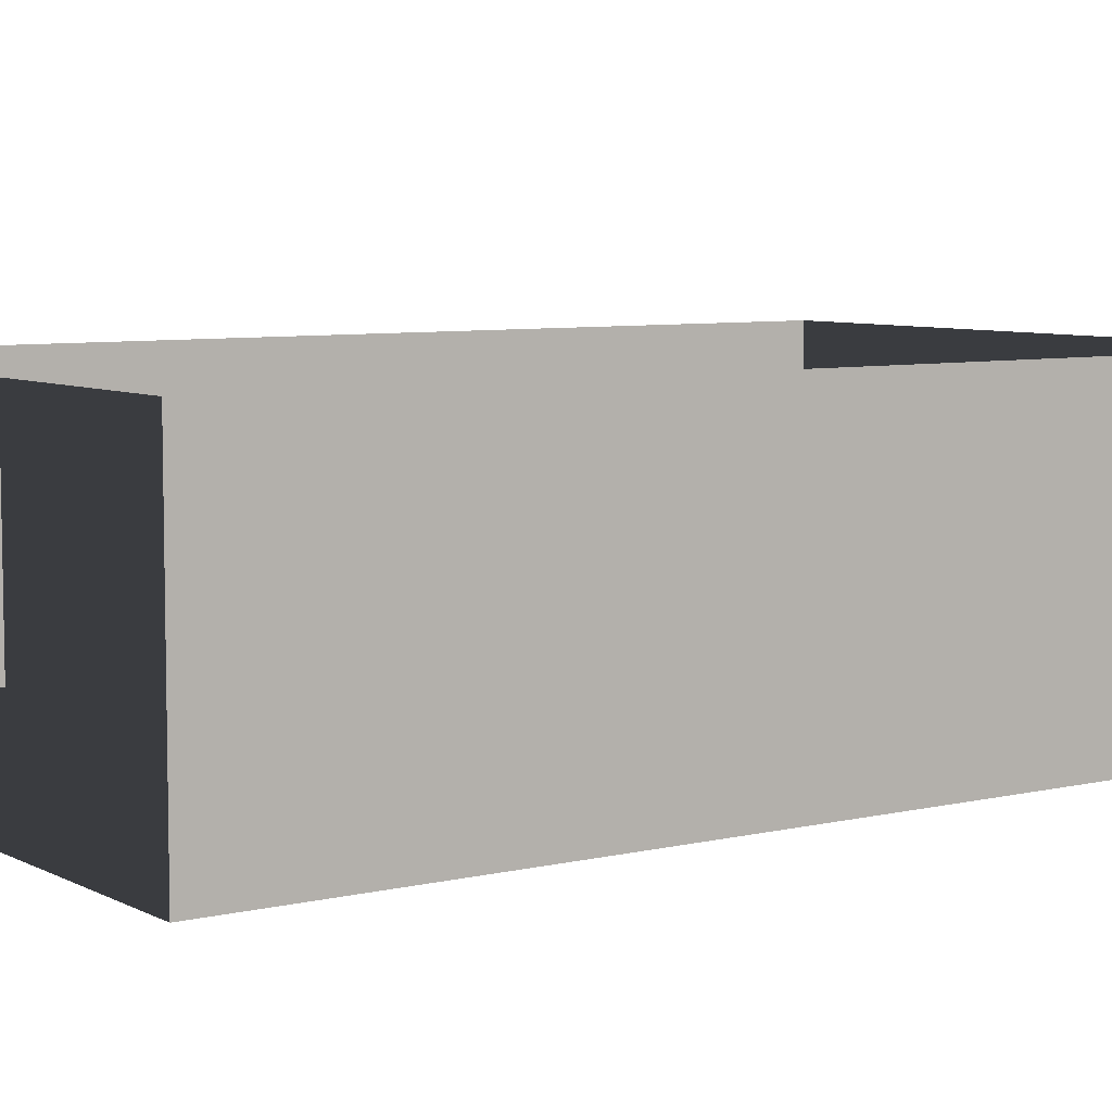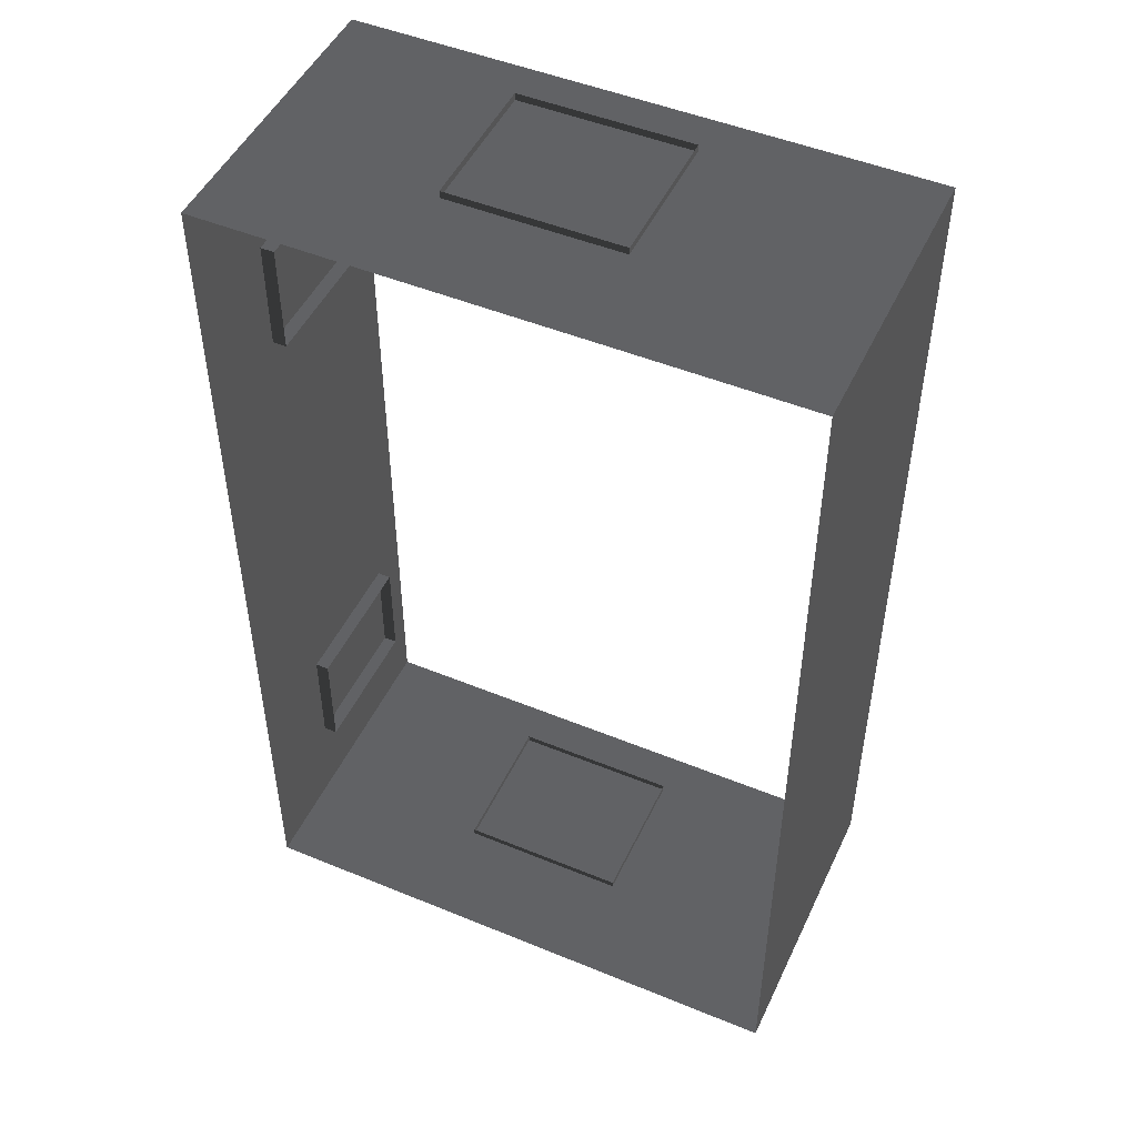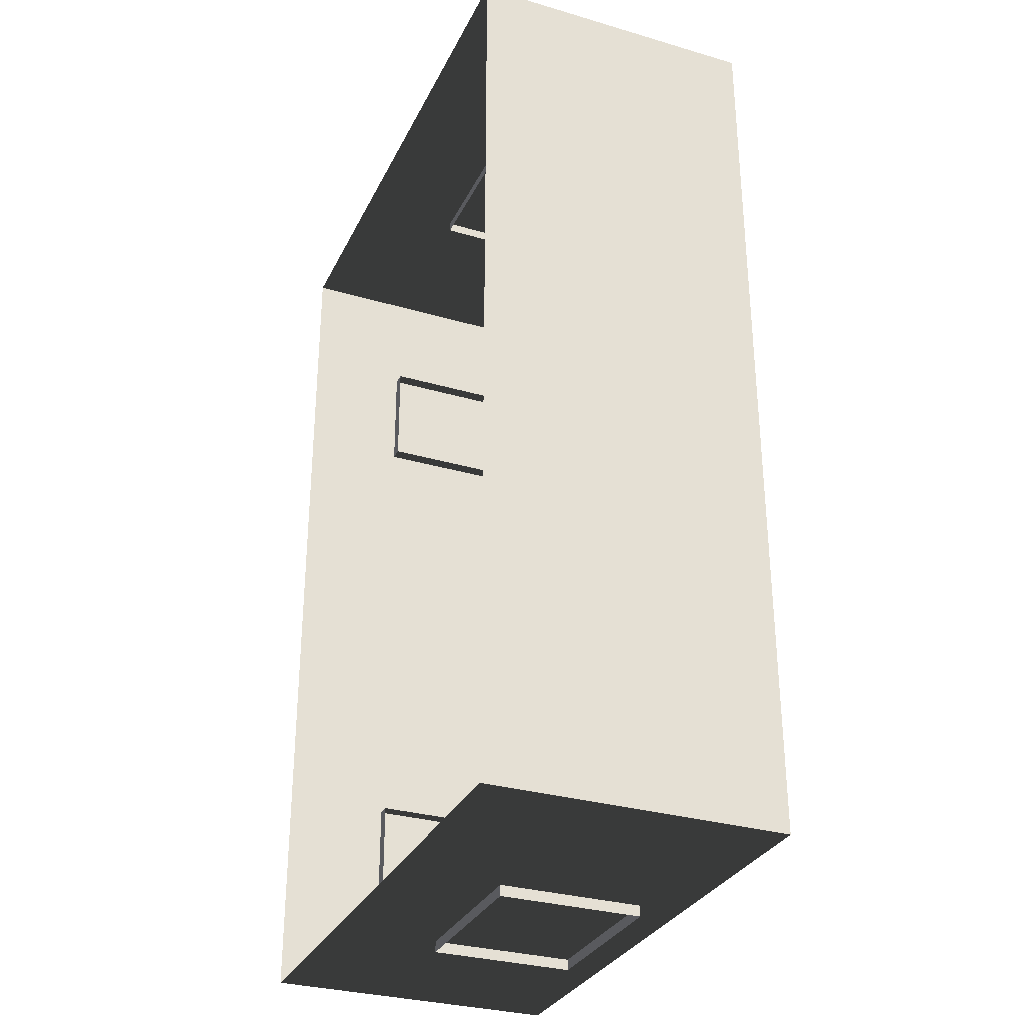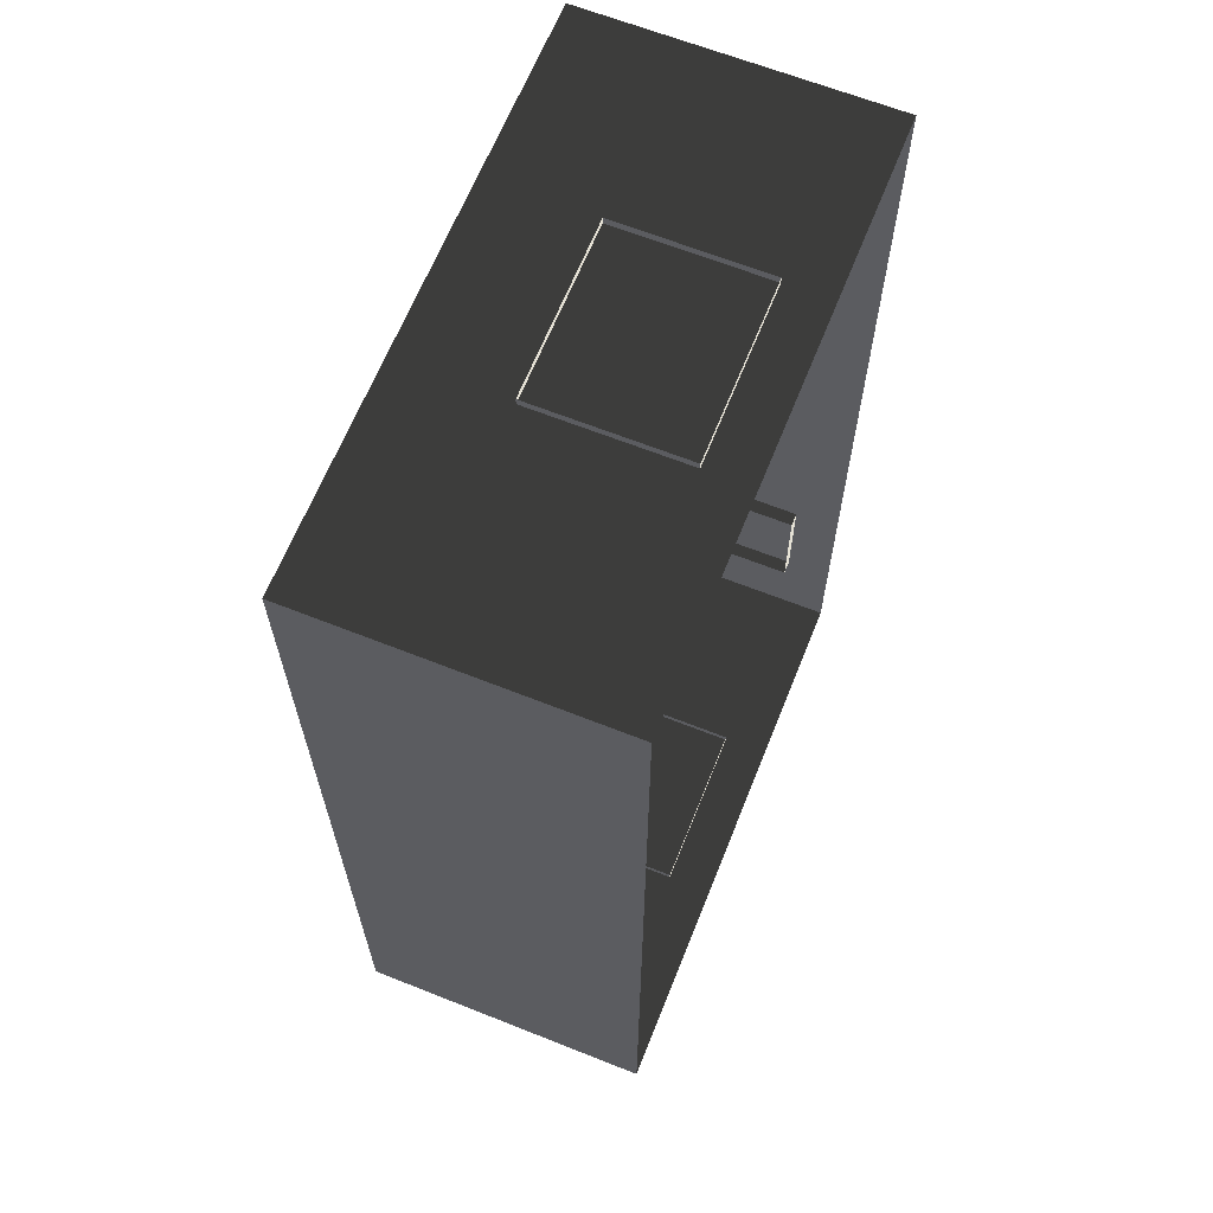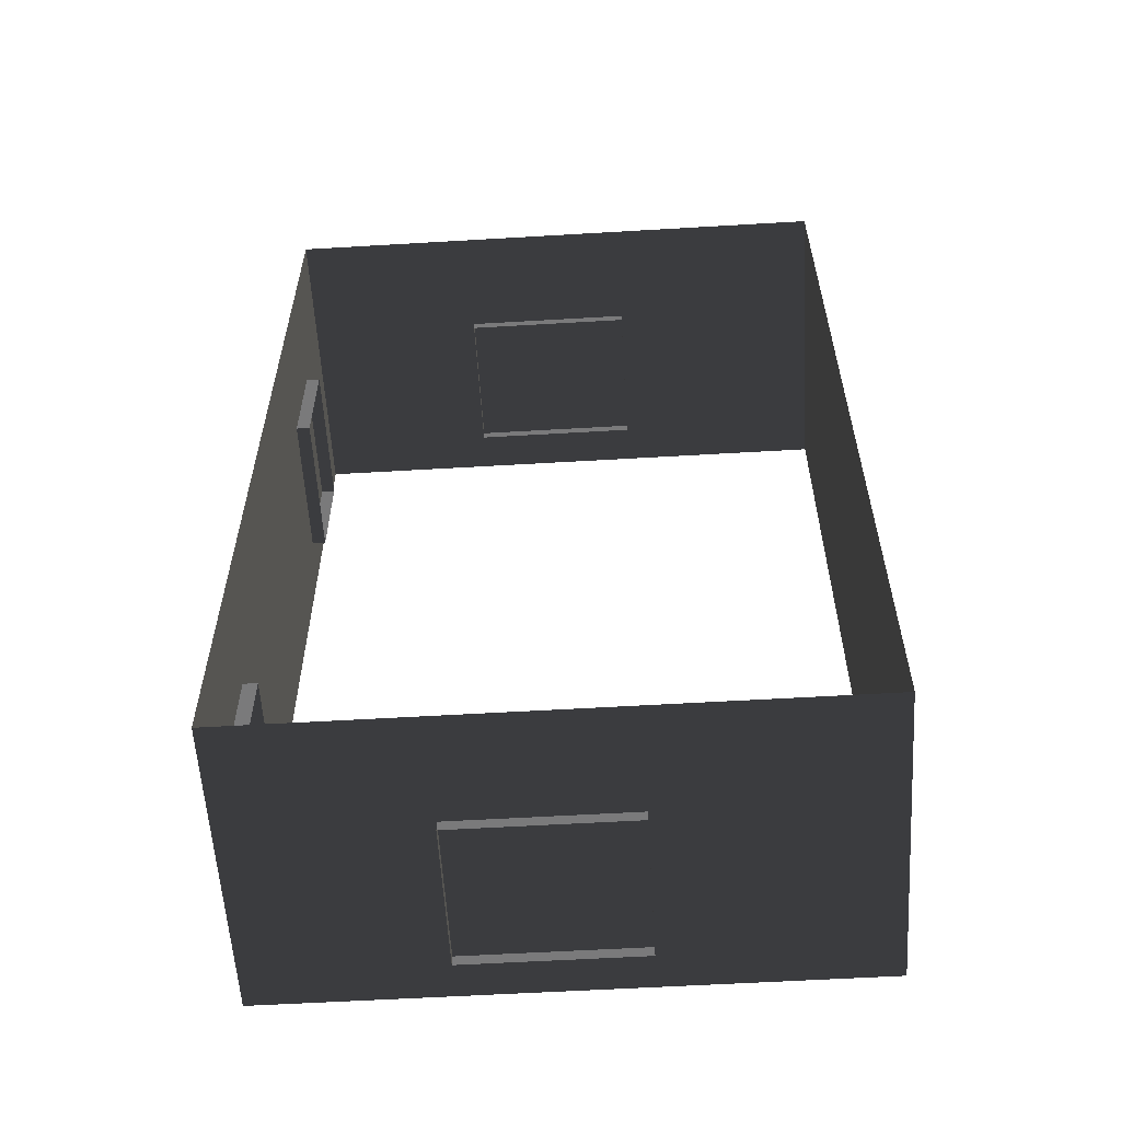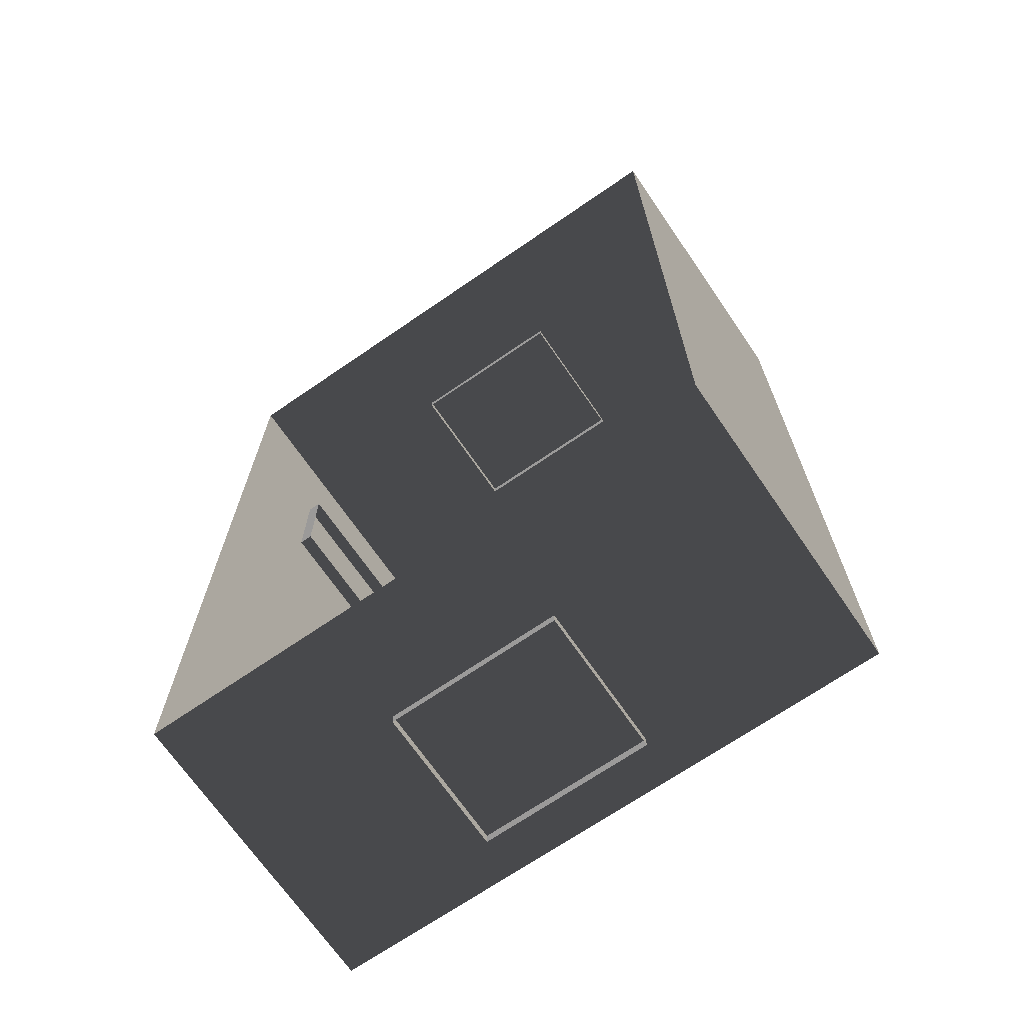
<metadata>
{"format":"obj","ext":"obj","renderer":"f3d","projection":"perspective","resolution":1024,"background":"white","views":[{"elev":6.8,"azim":-124.8,"up":"+Z"},{"elev":48.8,"azim":-155.4,"up":"+Y"},{"elev":-31.2,"azim":-112.6,"up":"+Y"},{"elev":64.9,"azim":-68.2,"up":"+Y"},{"elev":-58.1,"azim":-176.5,"up":"+Y"},{"elev":-69.5,"azim":-145.5,"up":"+Y"}]}
</metadata>
<code>
v -6.802 -2.047 0.4622
v -6.802 -2.047 -2.561
v -6.802 7.374 -2.561
v -6.802 7.374 0.4622
v -6.802 7.374 0.4622
v -6.802 7.374 -2.561
v -0.9954 7.374 -2.561
v -0.9954 7.374 0.4622
v -0.9954 7.374 0.4622
v -0.9954 7.374 -2.561
v -0.9954 -2.047 -2.561
v -0.9954 -2.047 0.4622
v -0.9954 -2.047 0.4622
v -0.9954 -2.047 -2.561
v -6.802 -2.047 -2.561
v -6.802 -2.047 0.4622
v -0.957 0.1001 -0.001043
v -0.957 -1.066 -0.001043
v -1.138 -1.066 -0.001043
v -1.138 0.1001 -0.001043
v -0.957 -1.066 -0.001043
v -0.957 -1.066 -1.482
v -1.138 -1.066 -1.482
v -1.138 -1.066 -0.001043
v -0.957 0.1001 -1.482
v -0.957 0.1001 -0.001043
v -1.138 0.1001 -0.001043
v -1.138 0.1001 -1.482
v -0.957 -1.066 -1.482
v -0.957 0.1001 -1.482
v -1.138 0.1001 -1.482
v -1.138 -1.066 -1.482
v -0.957 6.148 -0.001043
v -0.957 4.981 -0.001043
v -1.138 4.981 -0.001043
v -1.138 6.148 -0.001043
v -0.957 4.981 -0.001043
v -0.957 4.981 -1.482
v -1.138 4.981 -1.482
v -1.138 4.981 -0.001043
v -0.957 6.148 -1.482
v -0.957 6.148 -0.001043
v -1.138 6.148 -0.001043
v -1.138 6.148 -1.482
v -0.957 4.981 -1.482
v -0.957 6.148 -1.482
v -1.138 6.148 -1.482
v -1.138 4.981 -1.482
v -4.046 -2.159 -0.001043
v -4.629 -2.159 -0.001043
v -4.629 -1.978 -0.001043
v -4.046 -1.978 -0.001043
v -3.463 -2.159 -0.001043
v -3.463 -1.978 -0.001043
v -4.629 -2.159 -0.001043
v -4.629 -2.159 -1.482
v -4.629 -1.978 -1.482
v -4.629 -1.978 -0.001043
v -4.046 -2.159 -1.482
v -3.463 -2.159 -1.482
v -3.463 -1.978 -1.482
v -4.046 -1.978 -1.482
v -4.629 -2.159 -1.482
v -4.629 -1.978 -1.482
v -2.88 -2.159 -1.482
v -2.88 -2.159 -0.001043
v -2.88 -1.978 -0.001043
v -2.88 -1.978 -1.482
v -3.463 -2.159 -1.482
v -2.88 -2.159 -1.482
v -2.88 -1.978 -1.482
v -3.463 -1.978 -1.482
v -2.88 -2.159 -0.001043
v -3.463 -2.159 -0.001043
v -3.463 -1.978 -0.001043
v -2.88 -1.978 -0.001043
v -3.463 7.447 -0.001043
v -2.88 7.447 -0.001043
v -2.88 7.266 -0.001043
v -3.463 7.266 -0.001043
v -4.046 7.447 -0.001043
v -4.046 7.266 -0.001043
v -2.88 7.447 -0.001043
v -2.88 7.447 -1.482
v -2.88 7.266 -1.482
v -2.88 7.266 -0.001043
v -3.463 7.447 -1.482
v -4.046 7.447 -1.482
v -4.046 7.266 -1.482
v -3.463 7.266 -1.482
v -2.88 7.447 -1.482
v -2.88 7.266 -1.482
v -4.629 7.447 -1.482
v -4.629 7.447 -0.001043
v -4.629 7.266 -0.001043
v -4.629 7.266 -1.482
v -4.046 7.447 -1.482
v -4.629 7.447 -1.482
v -4.629 7.266 -1.482
v -4.046 7.266 -1.482
v -4.629 7.447 -0.001043
v -4.046 7.447 -0.001043
v -4.046 7.266 -0.001043
v -4.629 7.266 -0.001043
g Building.028_37887_546
f 1 3 2
f 1 4 3
f 5 7 6
f 5 8 7
f 9 11 10
f 9 12 11
f 13 15 14
f 13 16 15
f 17 19 18
f 17 20 19
f 21 23 22
f 21 24 23
f 25 27 26
f 25 28 27
f 29 31 30
f 29 32 31
f 33 35 34
f 33 36 35
f 37 39 38
f 37 40 39
f 41 43 42
f 41 44 43
f 45 47 46
f 45 48 47
f 49 51 50
f 49 52 51
f 53 52 49
f 53 54 52
f 55 57 56
f 55 58 57
f 59 61 60
f 59 62 61
f 63 62 59
f 63 64 62
f 65 67 66
f 65 68 67
f 69 71 70
f 69 72 71
f 73 75 74
f 73 76 75
f 77 79 78
f 77 80 79
f 81 80 77
f 81 82 80
f 83 85 84
f 83 86 85
f 87 89 88
f 87 90 89
f 91 90 87
f 91 92 90
f 93 95 94
f 93 96 95
f 97 99 98
f 97 100 99
f 101 103 102
f 101 104 103

</code>
